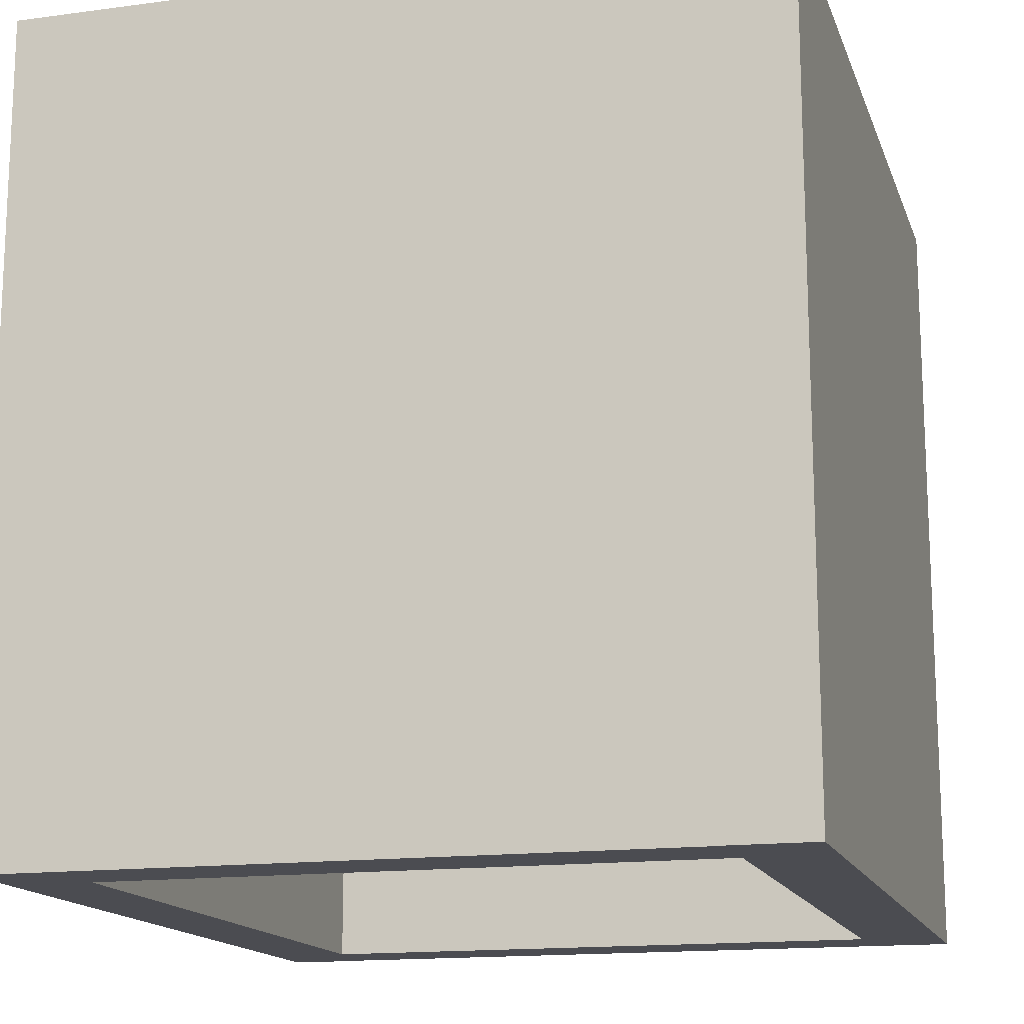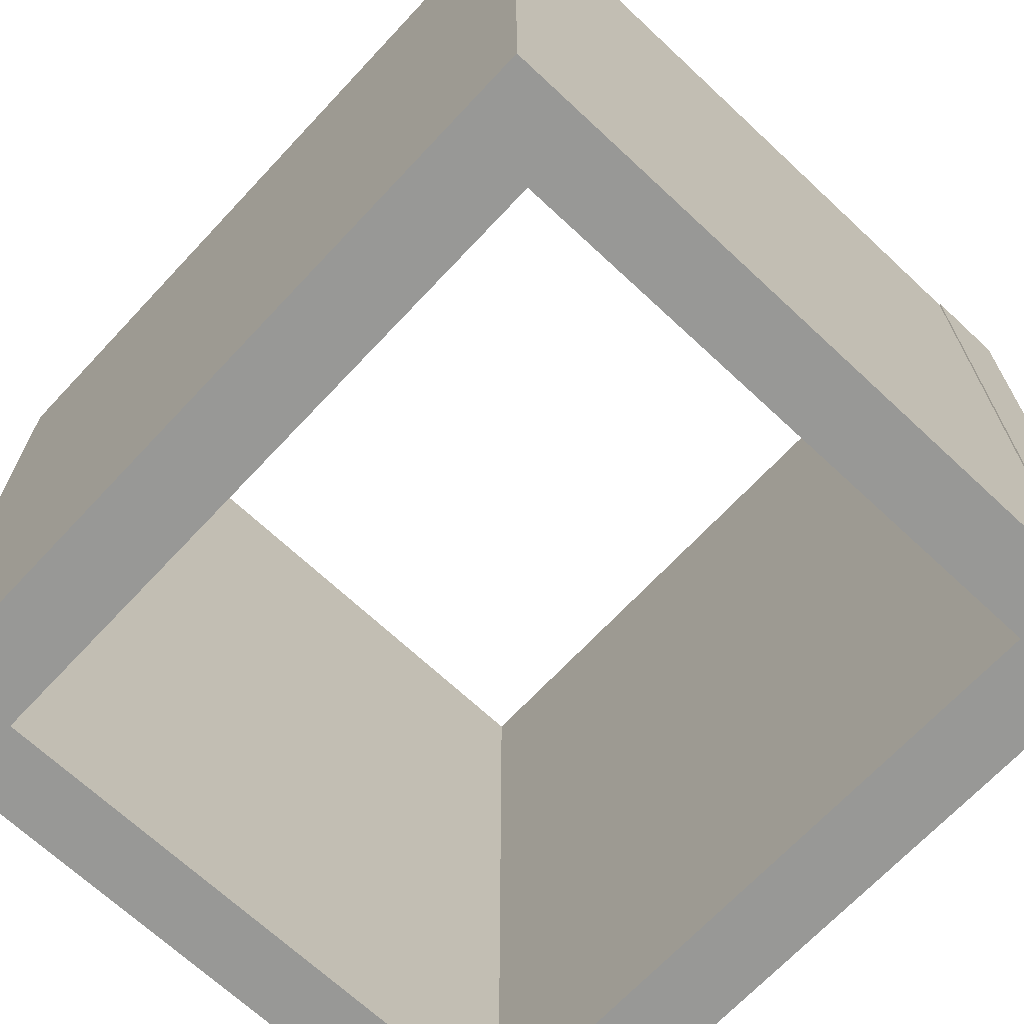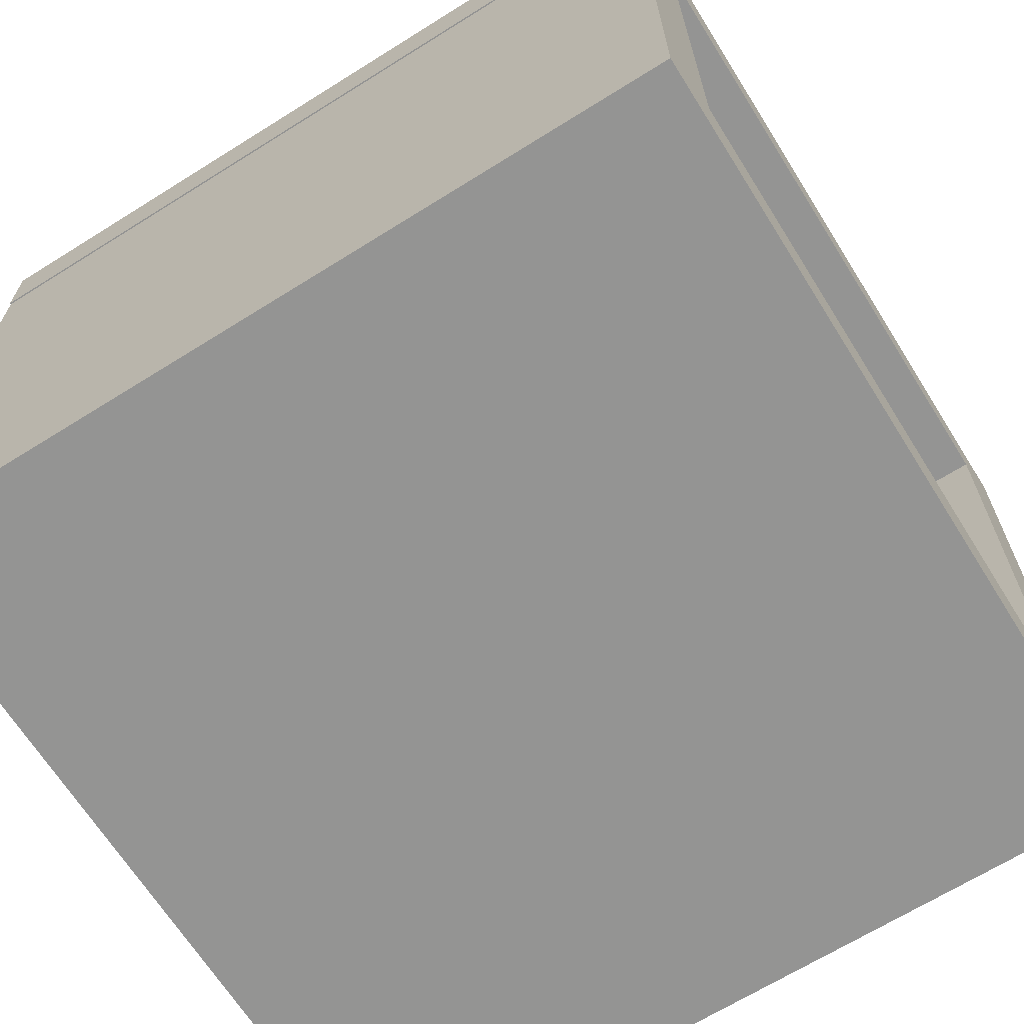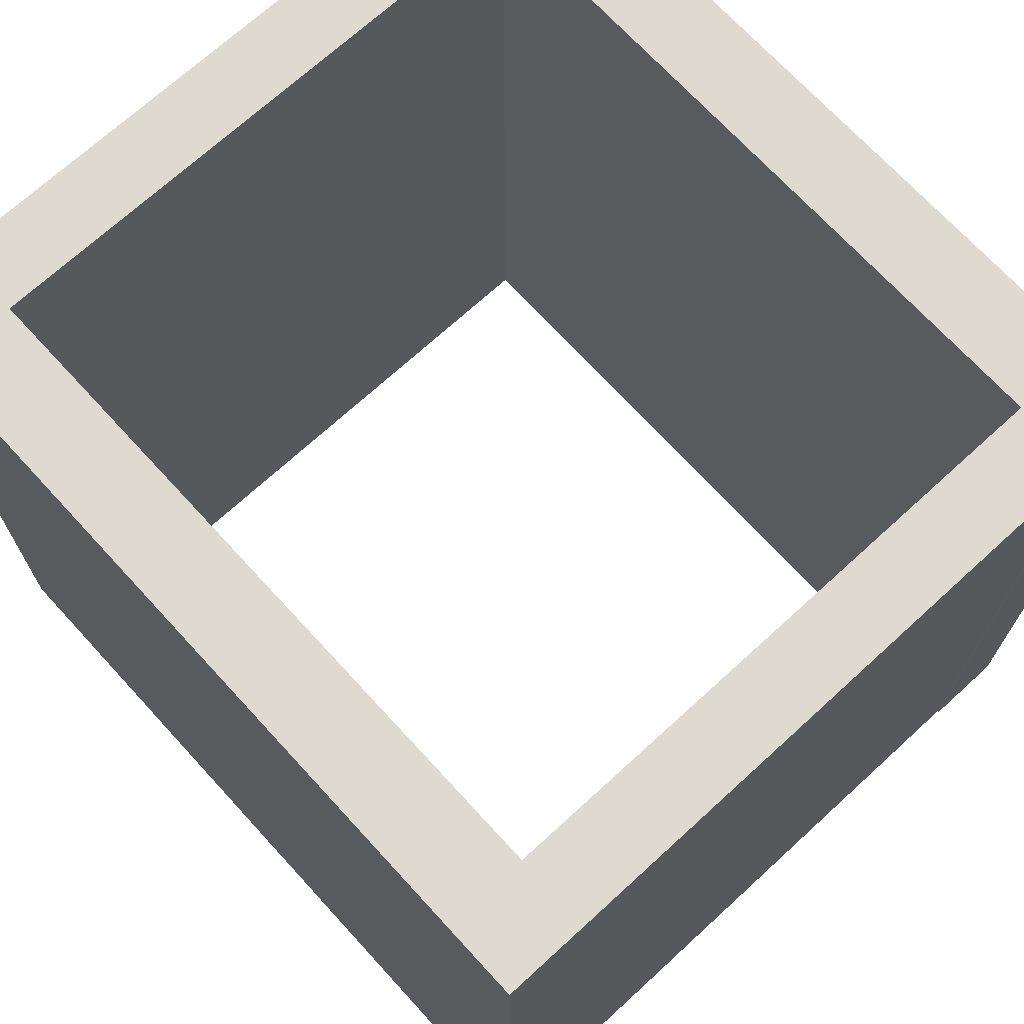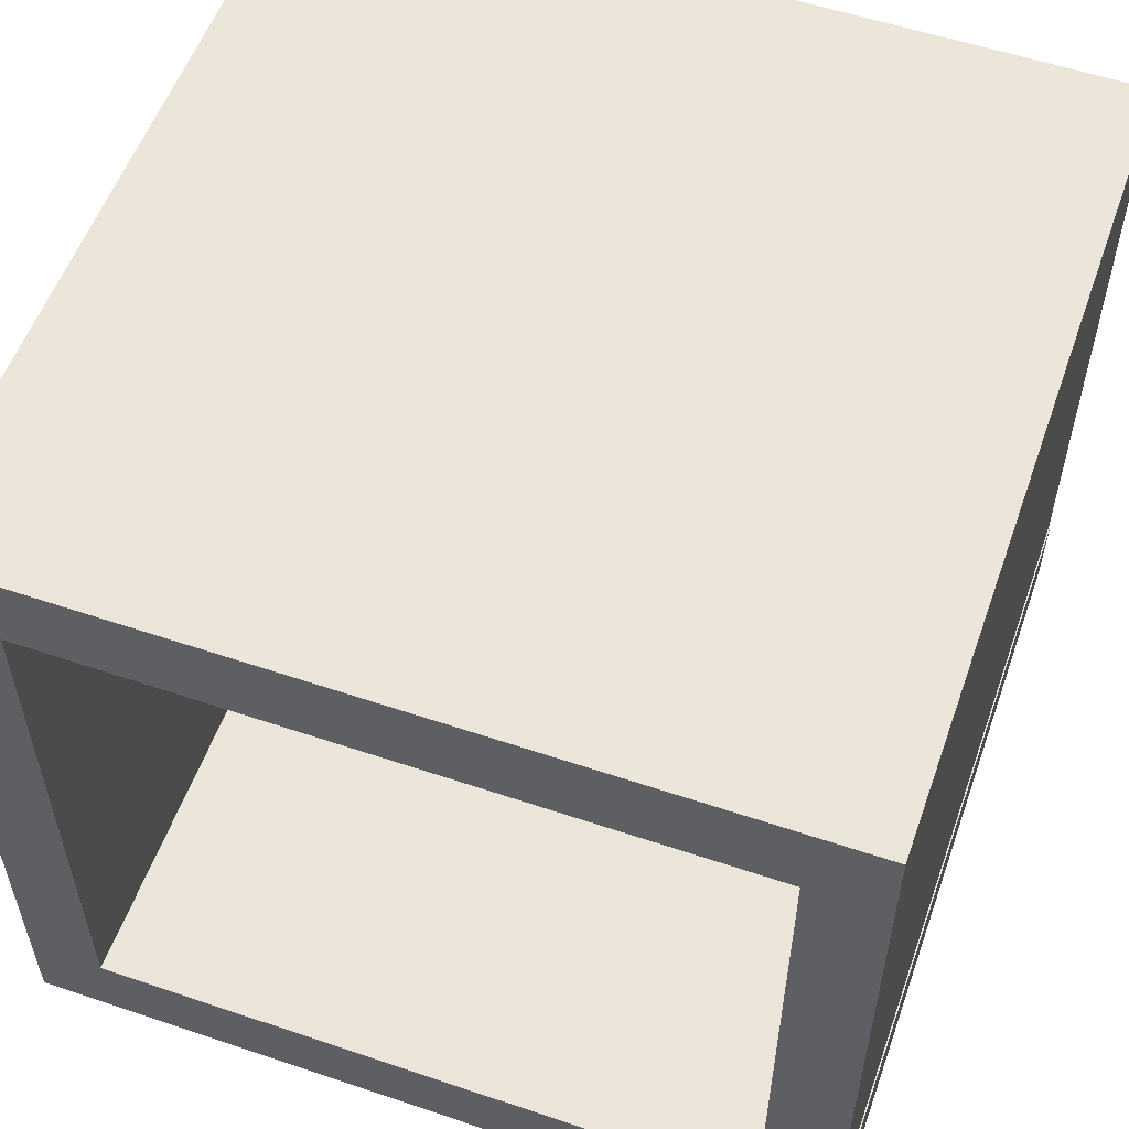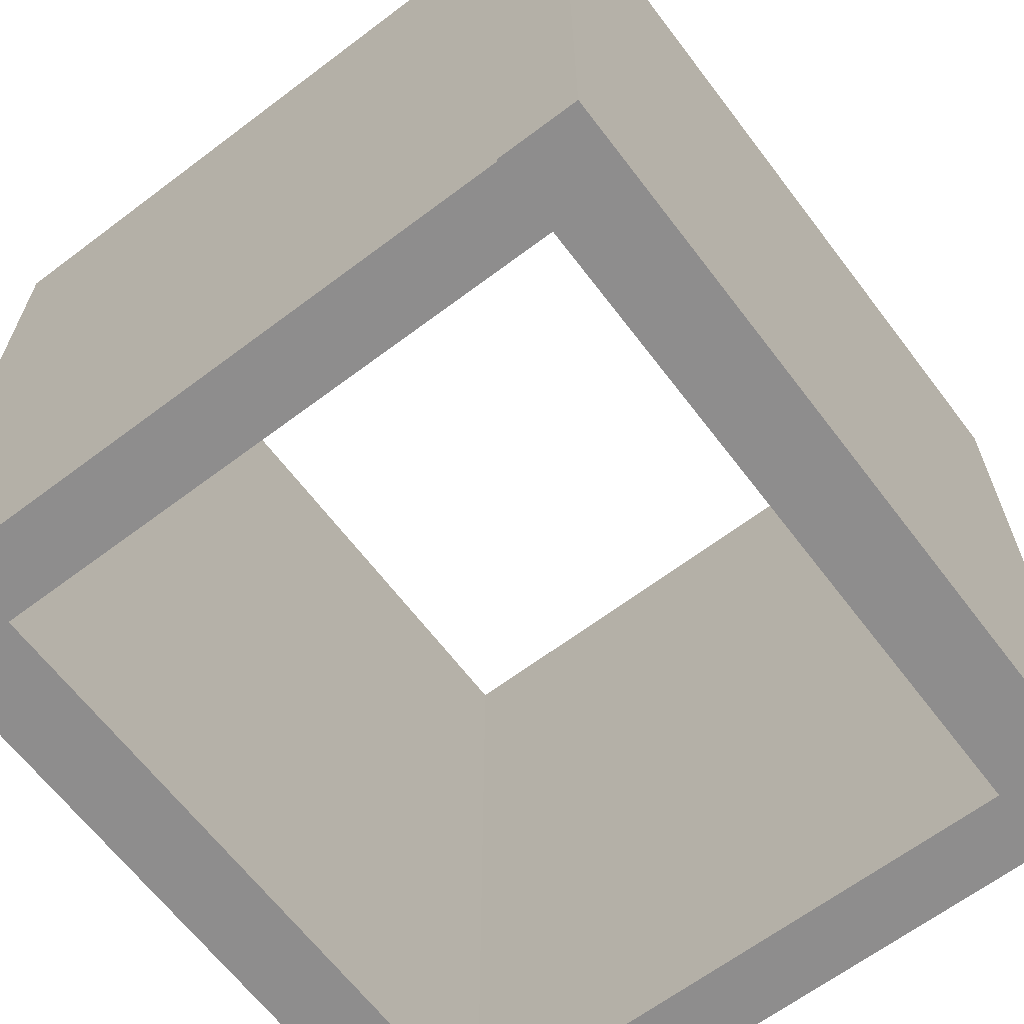
<metadata>
{"format":"obj","ext":"obj","renderer":"f3d","projection":"perspective","resolution":1024,"background":"white","views":[{"elev":-15.3,"azim":105.9,"up":"+Z"},{"elev":-68.5,"azim":46.9,"up":"+Z"},{"elev":-67.0,"azim":122.1,"up":"+Y"},{"elev":70.7,"azim":-132.5,"up":"+Z"},{"elev":55.7,"azim":-160.5,"up":"+Y"},{"elev":-64.7,"azim":-52.8,"up":"+Z"}]}
</metadata>
<code>
o Cube_Cube.007
v -0.8801 0.4592 -1.144
v -0.8801 0.3592 -1.144
v -0.8801 0.4592 -0.1444
v -0.8801 0.3592 -0.1444
v -1.88 0.4592 -1.144
v -1.88 0.3592 -1.144
v -1.88 0.4592 -0.1444
v -1.88 0.3592 -0.1444
v -0.9709 0.4592 -0.1444
v -0.8801 1.187 -0.1444
v -0.9709 0.4592 -1.144
v -0.8801 1.187 -1.144
v -0.9709 1.187 -1.144
v -0.9709 1.187 -0.1444
v -1.878 1.181 -1.144
v -1.878 1.281 -1.144
v -1.878 1.181 -0.1444
v -1.878 1.281 -0.1444
v -0.8784 1.181 -1.144
v -0.8784 1.281 -1.144
v -0.8784 1.181 -0.1444
v -0.8784 1.281 -0.1444
v -1.788 1.181 -0.1444
v -1.878 0.4529 -0.1444
v -1.788 1.181 -1.144
v -1.878 0.4529 -1.144
v -1.788 0.4529 -1.144
v -1.788 0.4529 -0.1444
f 6 2 4 8
f 4 3 9 7 8
f 2 1 3 4
f 6 5 11 1 2
f 8 7 5 6
f 12 13 14 10
f 11 9 14 13
f 1 11 13 12
f 9 3 10 14
f 3 1 12 10
f 11 5 7 9
f 20 16 18 22
f 18 17 23 21 22
f 16 15 17 18
f 20 19 25 15 16
f 22 21 19 20
f 26 27 28 24
f 25 23 28 27
f 15 25 27 26
f 23 17 24 28
f 17 15 26 24
f 25 19 21 23

</code>
